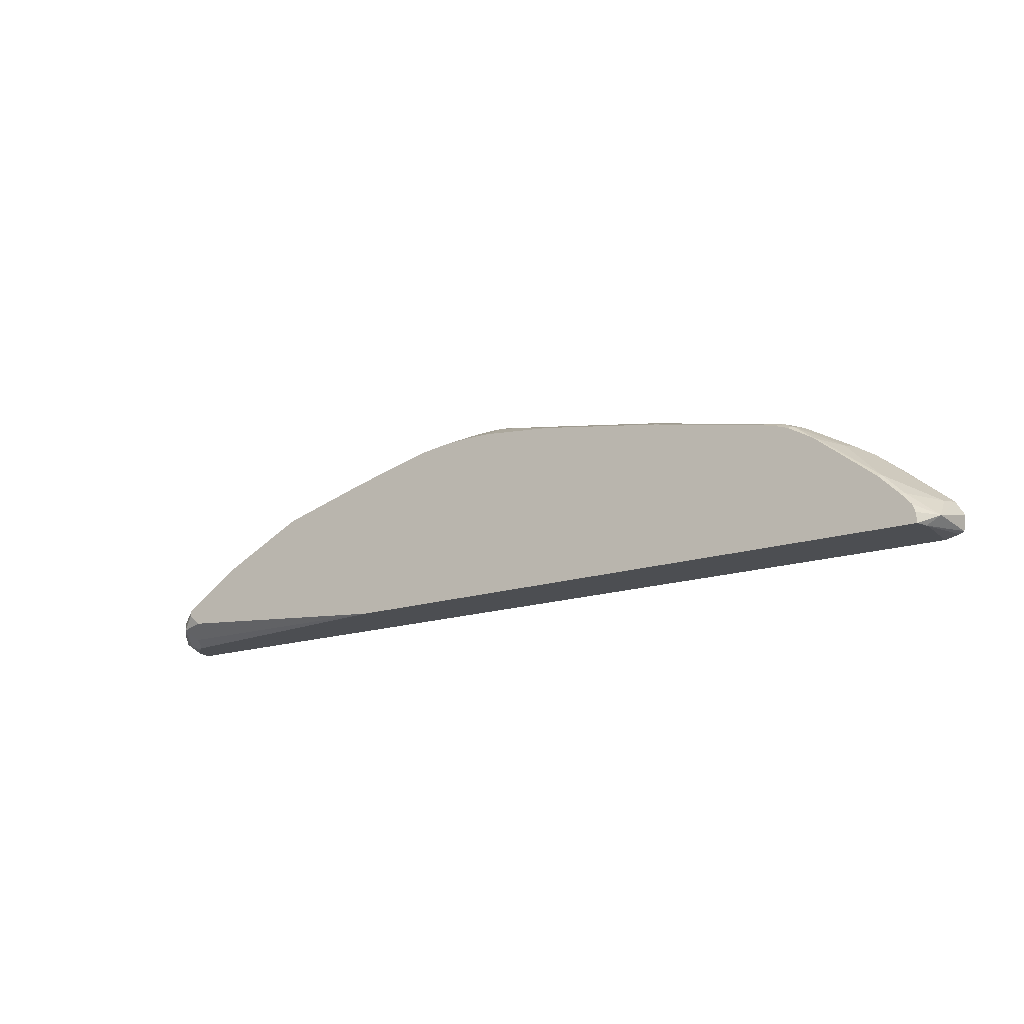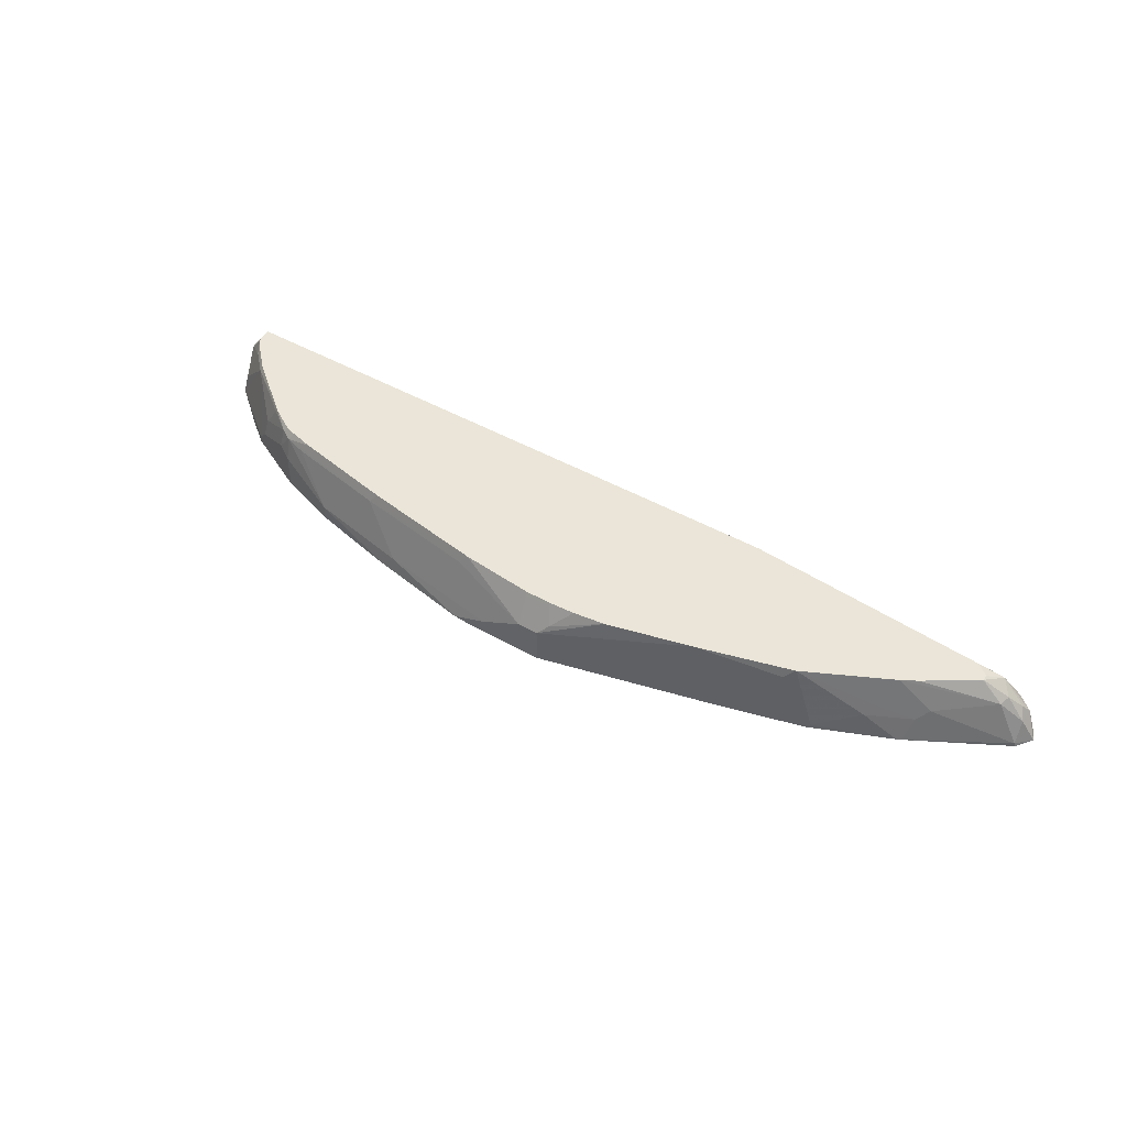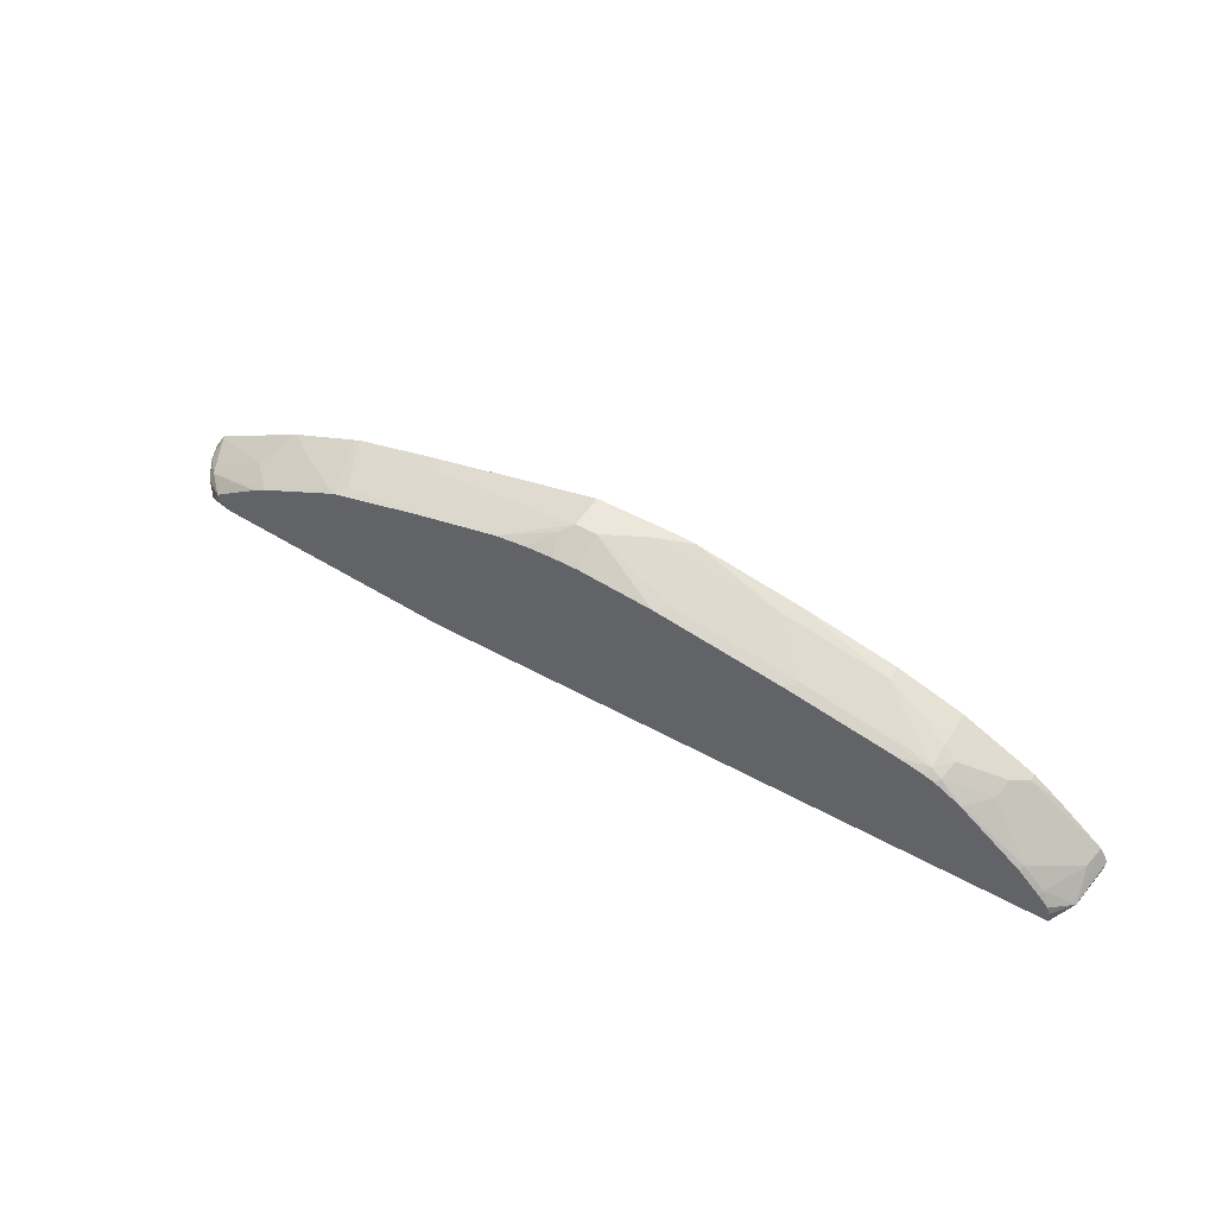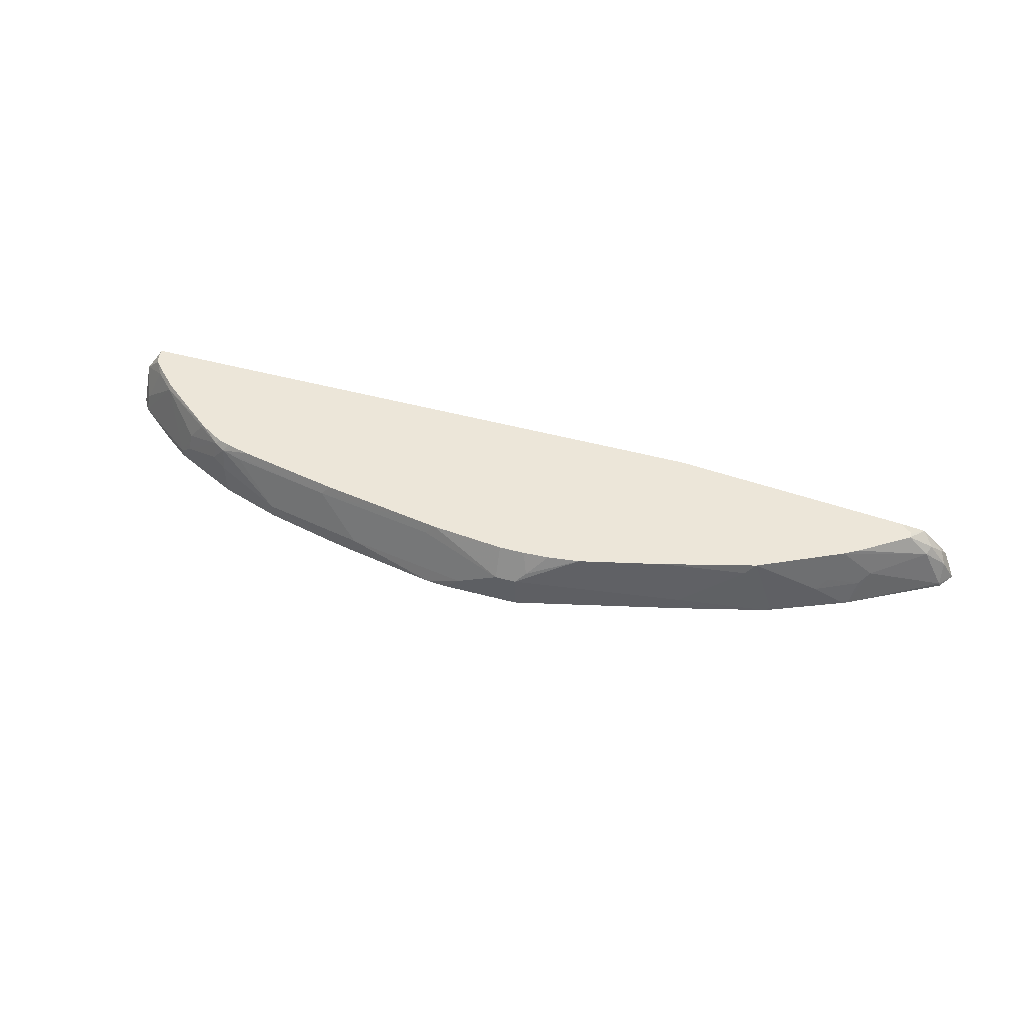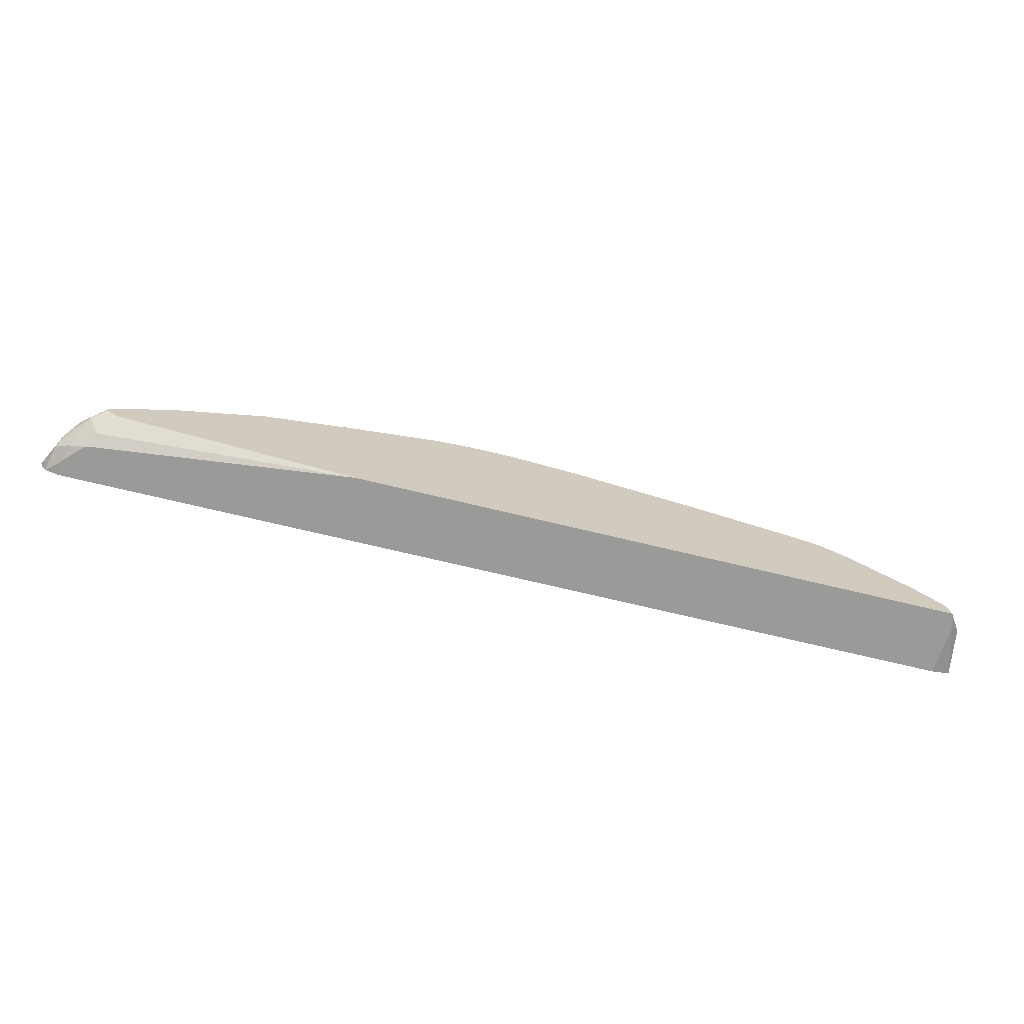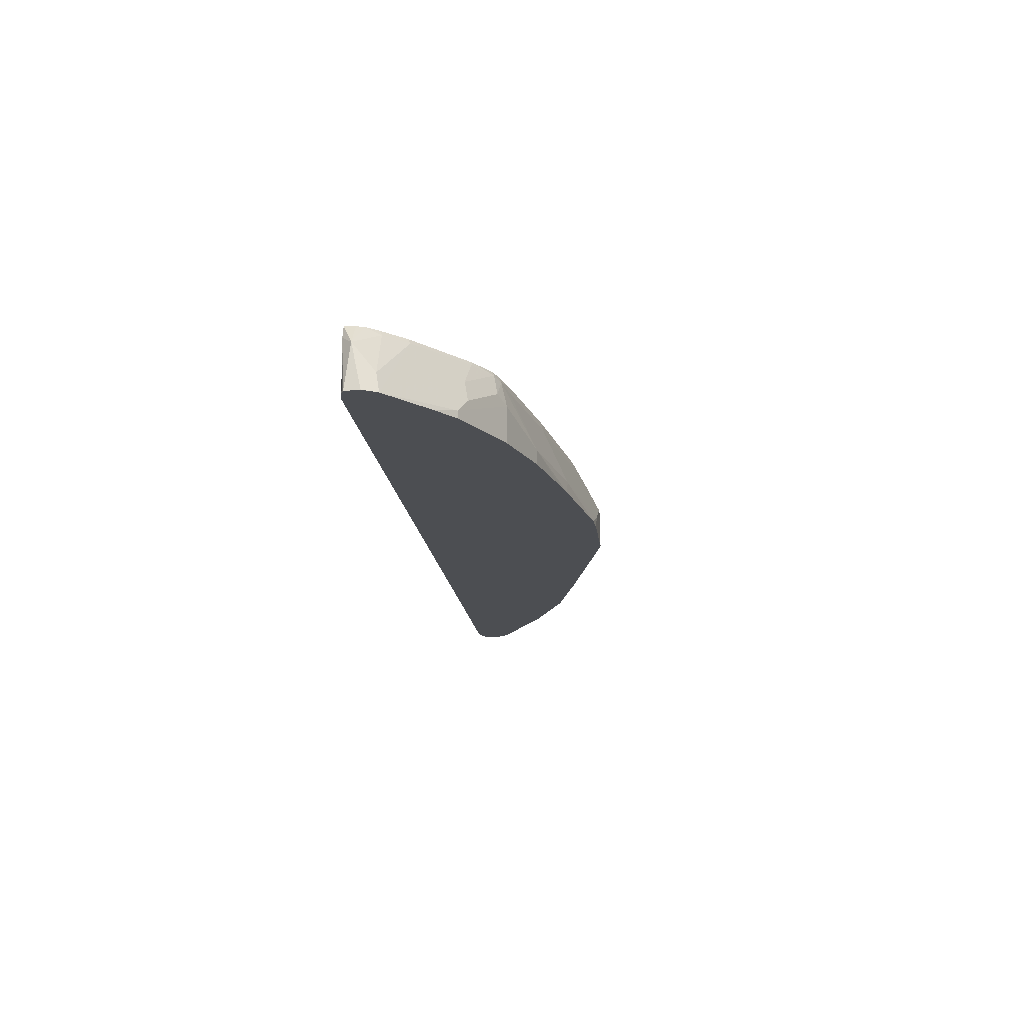
<metadata>
{"format":"obj","ext":"obj","renderer":"f3d","projection":"perspective","resolution":1024,"background":"white","views":[{"elev":-16.9,"azim":-146.6,"up":"+Z"},{"elev":45.1,"azim":33.4,"up":"+Y"},{"elev":50.3,"azim":-148.7,"up":"+Z"},{"elev":48.8,"azim":16.6,"up":"+Y"},{"elev":-69.2,"azim":166.3,"up":"+Z"},{"elev":-16.7,"azim":-83.7,"up":"+Y"}]}
</metadata>
<code>
v 0.4278 0.1744 0.1751
v 0.4413 0.1615 0.1799
v 0.4278 0.1615 0.1751
v 0.4267 0.1766 0.1751
v 0.44 0.1683 0.1812
v 0.4459 0.1615 0.1867
v -0.4093 0.1615 0.1751
v 0.4095 0.1938 0.1751
v 0.4238 0.1909 0.178
v 0.4368 0.1844 0.1844
v 0.4483 0.1615 0.1933
v -0.4225 0.1615 0.178
v -0.4126 0.2082 0.1751
v 0.4109 0.2168 0.1909
v 0.4174 0.2038 0.1844
v 0.408 0.1945 0.1751
v 0.4319 0.1941 0.1917
v 0.4368 0.1844 0.199
v 0.438 0.1615 0.2081
v 0.4368 0.165 0.2087
v -0.4266 0.1615 0.1801
v -0.4121 0.2116 0.1751
v 0.3986 0.223 0.2033
v 0.3983 0.223 0.2086
v 0.4206 0.2071 0.2006
v 0.4012 0.2071 0.1812
v 0.3874 0.223 0.194
v 0.4073 0.1949 0.1751
v 0.4174 0.2038 0.2087
v 0.3535 0.1615 0.2553
v 0.3688 0.1941 0.2403
v -0.4285 0.1615 0.1942
v -0.4223 0.2038 0.1844
v -0.4085 0.223 0.1751
v 0.3977 0.223 0.2091
v 0.1635 0.223 0.1751
v 0.3528 0.223 0.2398
v 0.3398 0.223 0.2475
v 0.3591 0.1844 0.2475
v 0.3494 0.1615 0.2574
v 0.33 0.1941 0.2597
v -0.4207 0.1615 0.2071
v -0.4077 0.223 0.1848
v -0.4174 0.1796 0.2039
v -0.398 0.2184 0.2039
v -0.4053 0.223 0.1918
v 0.301 0.223 0.2669
v 0.3203 0.1844 0.2669
v 0.2814 0.165 0.2864
v 0.2779 0.1615 0.2881
v 0.2621 0.223 0.2863
v -0.378 0.1615 0.2422
v -0.3559 0.1683 0.2589
v -0.4206 0.1618 0.2071
v -0.3786 0.2184 0.2233
v -0.3962 0.223 0.202
v 0.2617 0.223 0.2865
v 0.2523 0.2136 0.2912
v 0.1941 0.1747 0.3106
v 0.1941 0.1615 0.3106
v -0.3559 0.1615 0.2589
v -0.2912 0.1941 0.2912
v -0.3041 0.2006 0.2847
v -0.343 0.1812 0.2653
v -0.3397 0.199 0.2621
v -0.3767 0.223 0.2214
v -0.3236 0.22 0.2653
v -0.3211 0.223 0.2656
v 0.1747 0.223 0.3106
v 0.03881 0.1941 0.3494
v 0.1165 0.1747 0.33
v 0.1165 0.1615 0.33
v -0.2912 0.1615 0.2912
v -0.2329 0.1747 0.3106
v -0.2912 0.216 0.2864
v -0.3009 0.2184 0.2815
v -0.3106 0.223 0.2719
v 0.097 0.223 0.33
v 0.03881 0.1615 0.3494
v 0.04851 0.2038 0.3446
v 0.01941 0.1941 0.3494
v -0.2329 0.1615 0.3106
v -0.171 0.1615 0.3252
v -0.1552 0.1615 0.3287
v -0.1491 0.1615 0.33
v -0.1359 0.1747 0.33
v -0.1746 0.2136 0.3106
v -0.2717 0.2136 0.2912
v -0.2912 0.223 0.2817
v -0.1941 0.216 0.3058
v -0.2634 0.223 0.2891
v -0.2856 0.223 0.2836
v -0.2972 0.223 0.2797
v 0.06756 0.223 0.3338
v -0.0326 0.1615 0.3494
v 0.04318 0.223 0.335
v 0.03881 0.22 0.3365
v 0.01941 0.22 0.3365
v -0.04985 0.223 0.3279
v -0.05818 0.2136 0.33
v -0.09706 0.1941 0.33
v -0.01938 0.1747 0.3494
v -0.05268 0.1615 0.3481
v -0.1663 0.223 0.3085
v 0.01941 0.223 0.335
f 53 61 73
f 53 55 54
f 53 65 55
f 50 59 60
f 53 63 64
f 50 58 59
f 52 61 53
f 53 73 62
f 53 64 65
f 53 62 63
f 59 70 71
f 55 65 67
f 55 67 68
f 55 68 66
f 57 69 58
f 58 69 70
f 58 70 59
f 59 71 72
f 59 72 60
f 62 82 74
f 49 58 50
f 62 73 82
f 55 66 56
f 49 57 58
f 33 45 46
f 48 51 57
f 31 38 41
f 62 74 75
f 31 41 39
f 32 42 33
f 33 43 34
f 33 42 44
f 33 44 45
f 33 46 43
f 38 47 41
f 39 41 48
f 48 57 49
f 39 48 40
f 40 49 50
f 41 47 51
f 41 51 48
f 42 52 53
f 42 53 54
f 42 54 44
f 44 54 55
f 44 55 45
f 45 55 56
f 45 56 46
f 40 48 49
f 62 75 63
f 81 101 86
f 63 76 64
f 76 93 77
f 78 94 80
f 80 94 96
f 80 96 97
f 80 97 98
f 80 98 81
f 81 98 99
f 81 99 100
f 81 100 87
f 81 87 101
f 76 89 93
f 81 86 102
f 86 103 102
f 86 101 87
f 87 100 99
f 87 99 104
f 87 104 90
f 95 102 103
f 96 105 98
f 96 98 97
f 98 105 99
f 30 39 40
f 85 103 86
f 63 75 76
f 75 92 89
f 75 104 91
f 64 76 65
f 65 76 67
f 67 76 68
f 68 76 77
f 69 78 70
f 70 79 72
f 70 72 71
f 70 78 80
f 70 80 81
f 70 81 102
f 75 91 92
f 70 102 95
f 74 83 84
f 74 84 85
f 74 85 86
f 74 86 87
f 74 87 88
f 74 88 75
f 74 82 83
f 75 89 76
f 75 88 87
f 75 87 90
f 70 95 79
f 30 31 39
f 75 90 104
f 29 37 38
f 2 83 82
f 2 82 73
f 2 73 61
f 2 61 52
f 2 52 42
f 2 42 32
f 2 32 21
f 2 21 12
f 2 12 7
f 2 7 3
f 29 38 31
f 4 8 9
f 4 10 5
f 5 10 6
f 6 10 11
f 7 12 13
f 8 14 15
f 8 15 9
f 8 16 14
f 9 15 10
f 10 17 18
f 10 18 11
f 4 9 10
f 10 15 14
f 2 84 83
f 2 95 103
f 1 2 3
f 1 3 7
f 1 7 13
f 1 13 22
f 1 22 34
f 1 34 36
f 1 36 28
f 1 28 16
f 1 16 8
f 1 8 4
f 2 85 84
f 1 4 2
f 2 5 6
f 2 6 11
f 2 11 19
f 2 19 30
f 2 30 40
f 2 40 50
f 2 50 60
f 2 60 72
f 2 72 79
f 2 79 95
f 2 4 5
f 10 14 17
f 2 103 85
f 11 20 19
f 23 93 89
f 23 89 92
f 23 92 91
f 23 91 104
f 23 104 99
f 23 99 105
f 23 105 96
f 23 96 94
f 23 94 78
f 23 69 57
f 23 77 93
f 23 57 51
f 23 47 38
f 23 38 37
f 23 37 35
f 23 35 24
f 24 35 29
f 24 29 25
f 26 28 36
f 26 36 27
f 29 35 37
f 11 18 20
f 23 51 47
f 23 68 77
f 23 78 69
f 23 56 66
f 12 21 13
f 23 66 68
f 13 21 22
f 14 23 24
f 14 24 25
f 14 25 17
f 14 16 26
f 14 26 27
f 16 28 26
f 17 25 18
f 18 25 29
f 18 29 20
f 14 27 23
f 23 46 56
f 20 29 31
f 20 31 30
f 21 32 33
f 21 33 22
f 22 33 34
f 23 27 36
f 23 36 34
f 23 34 43
f 23 43 46
f 19 20 30

</code>
